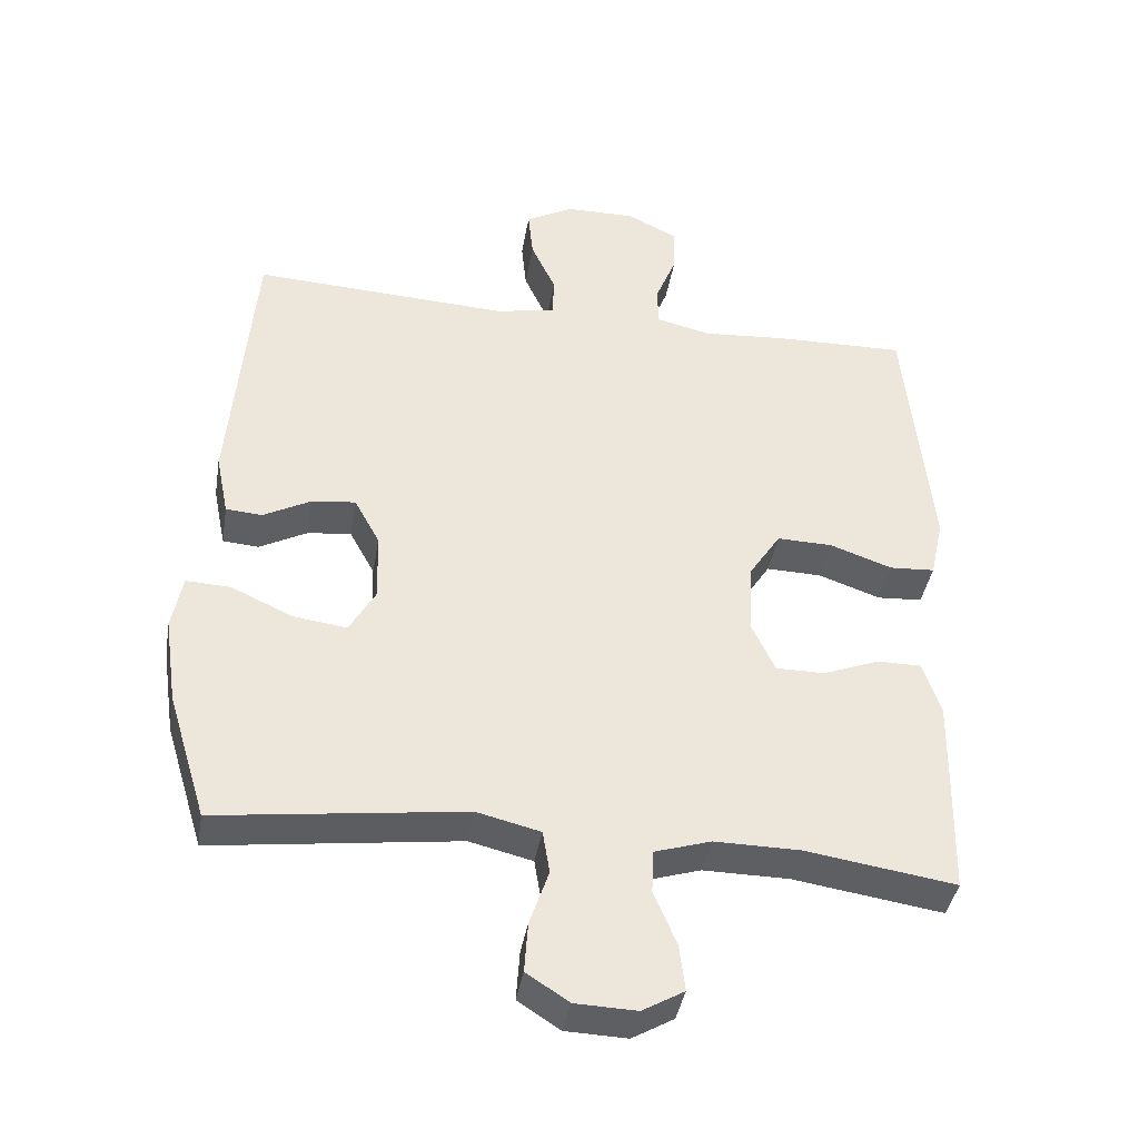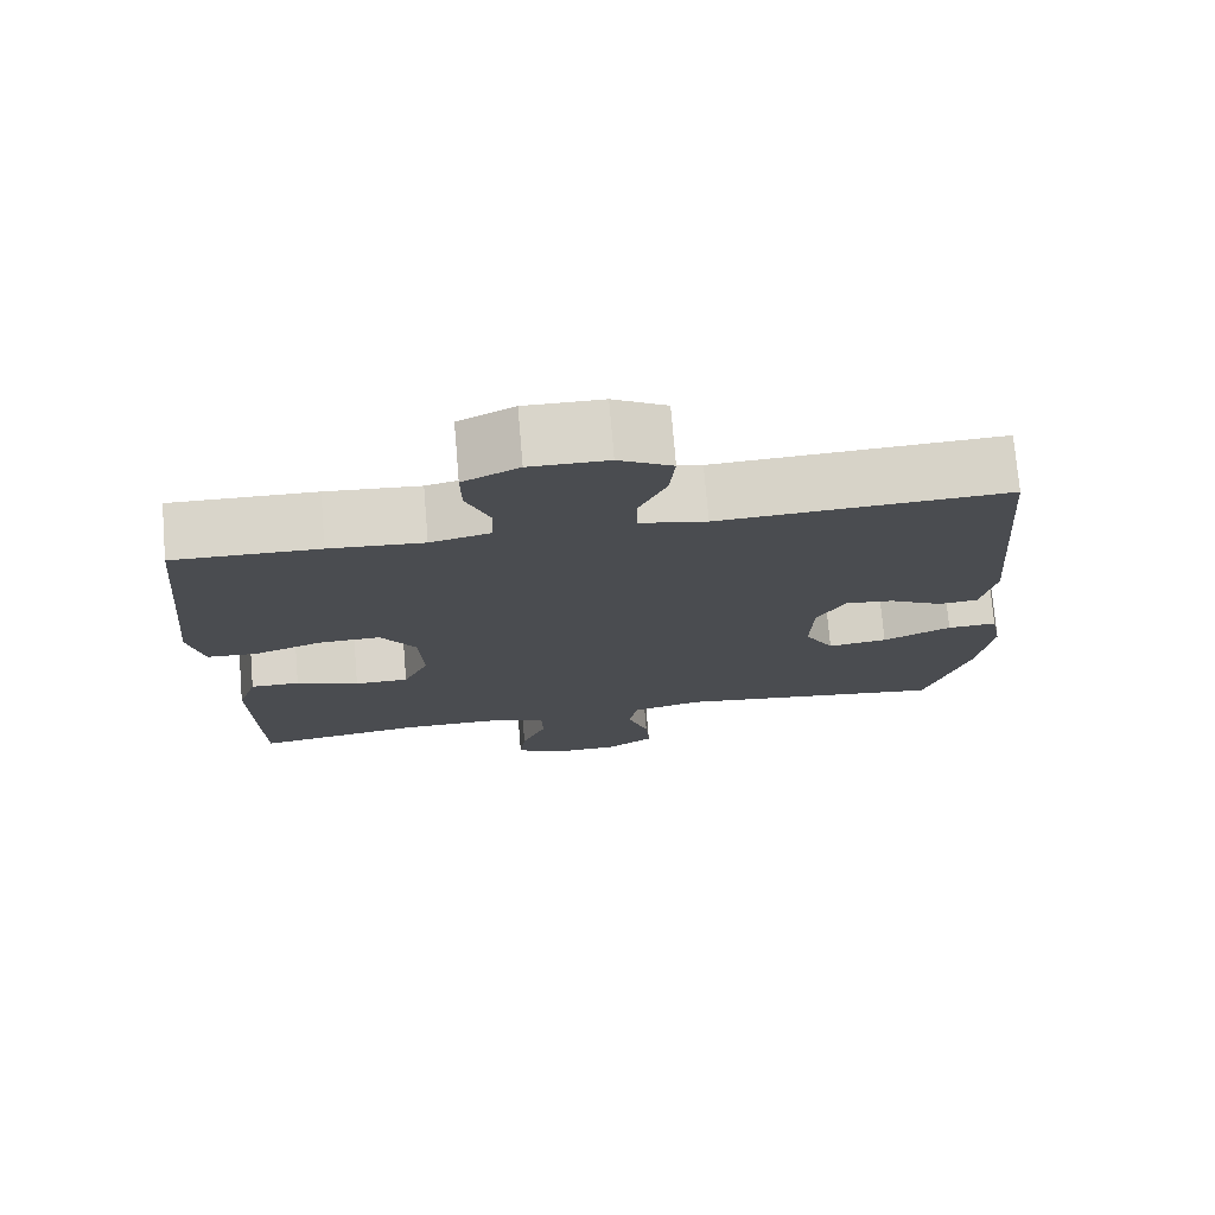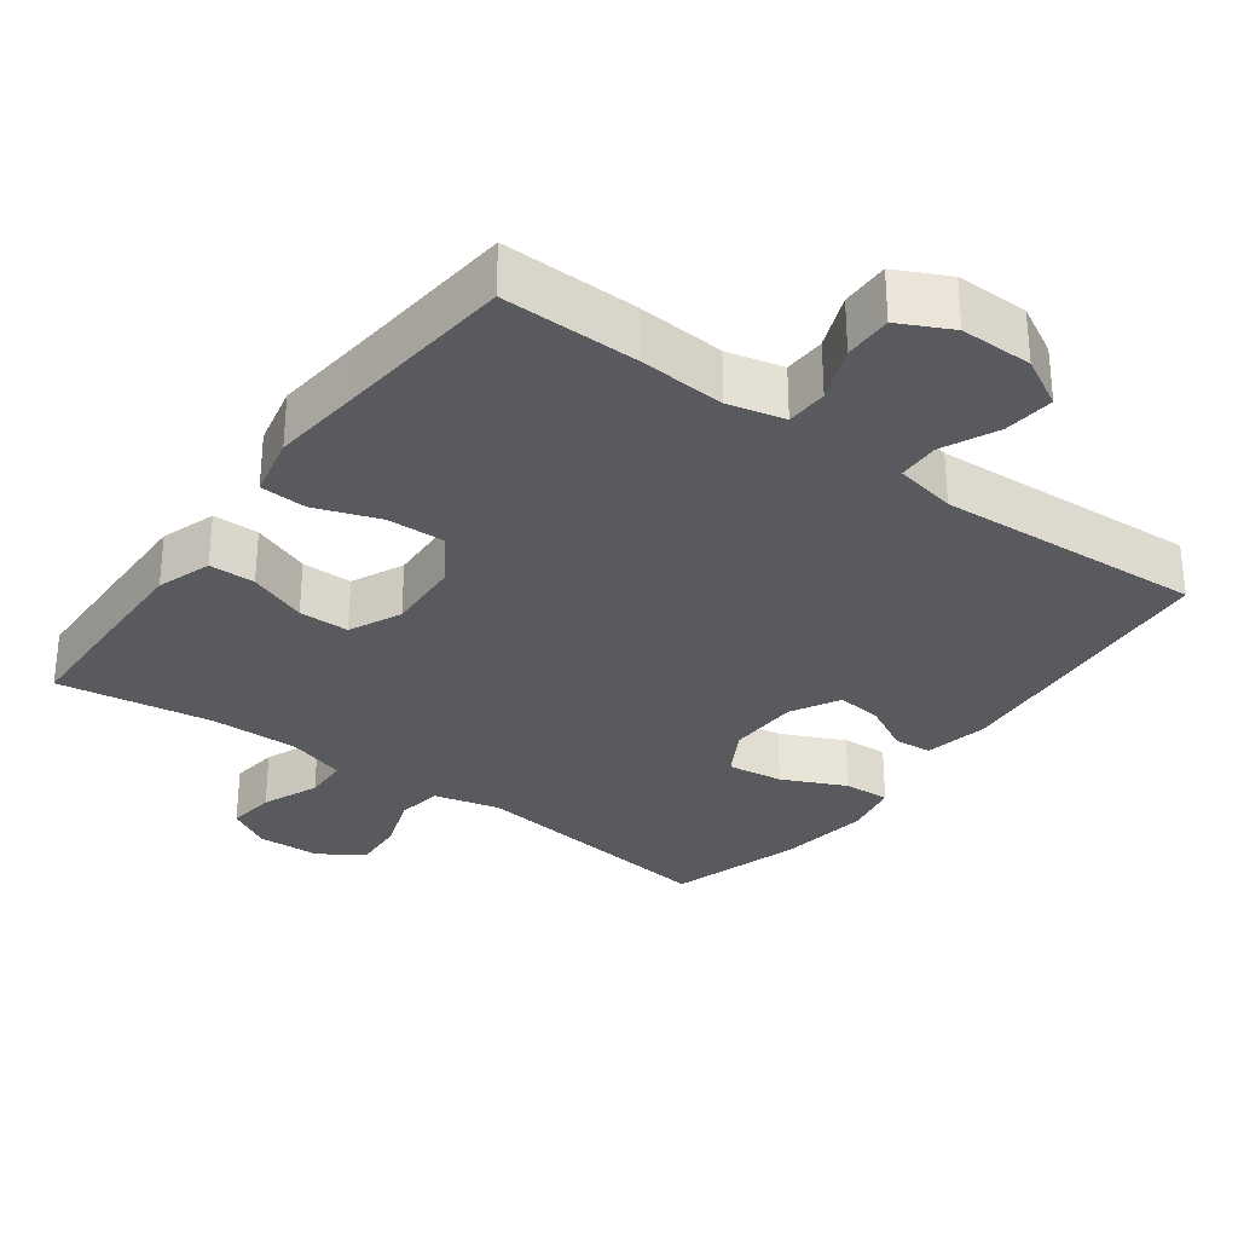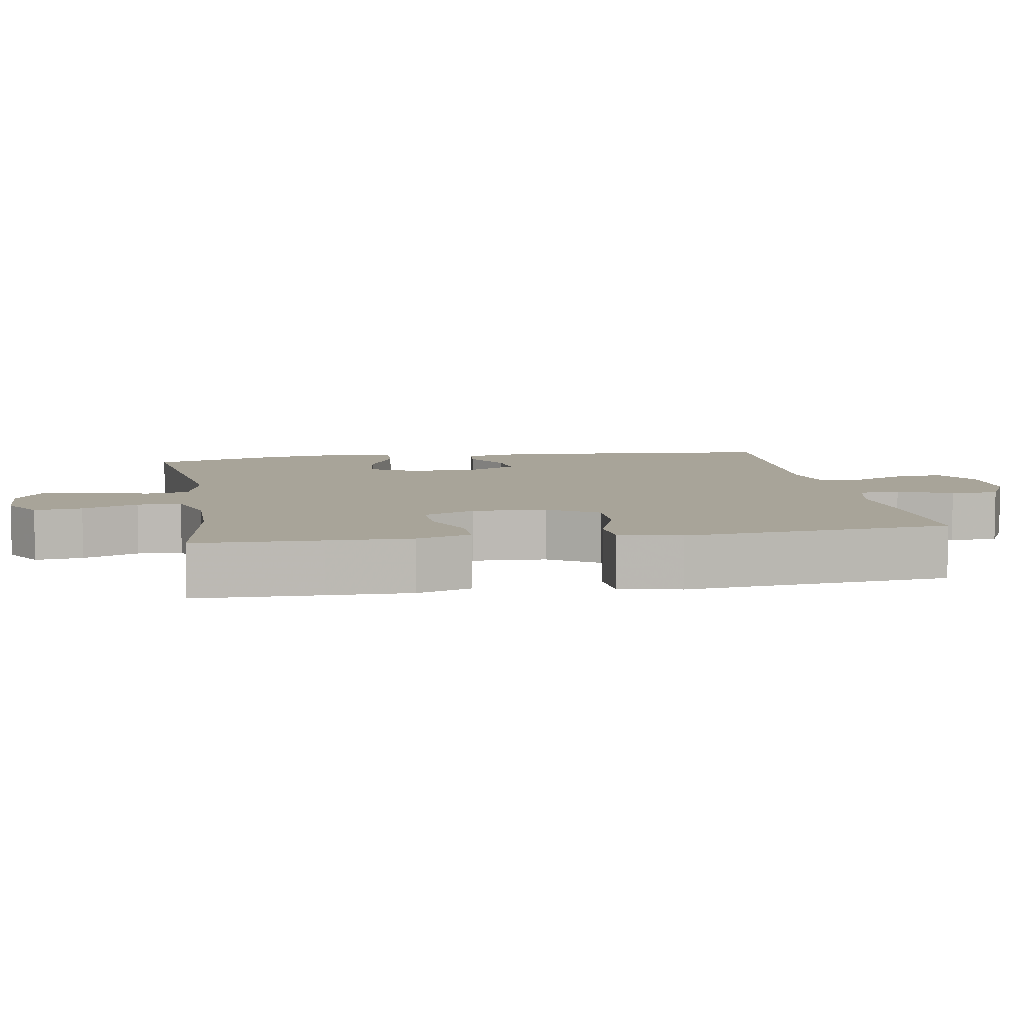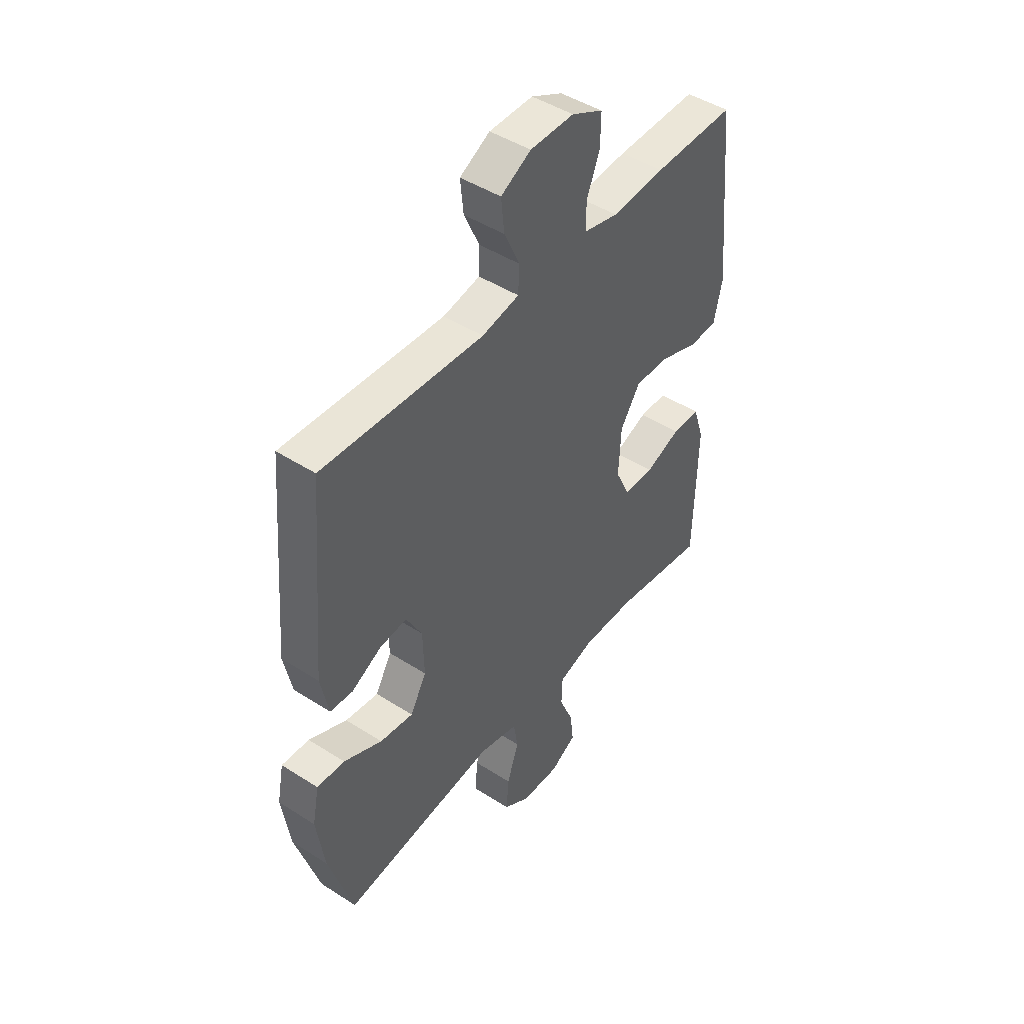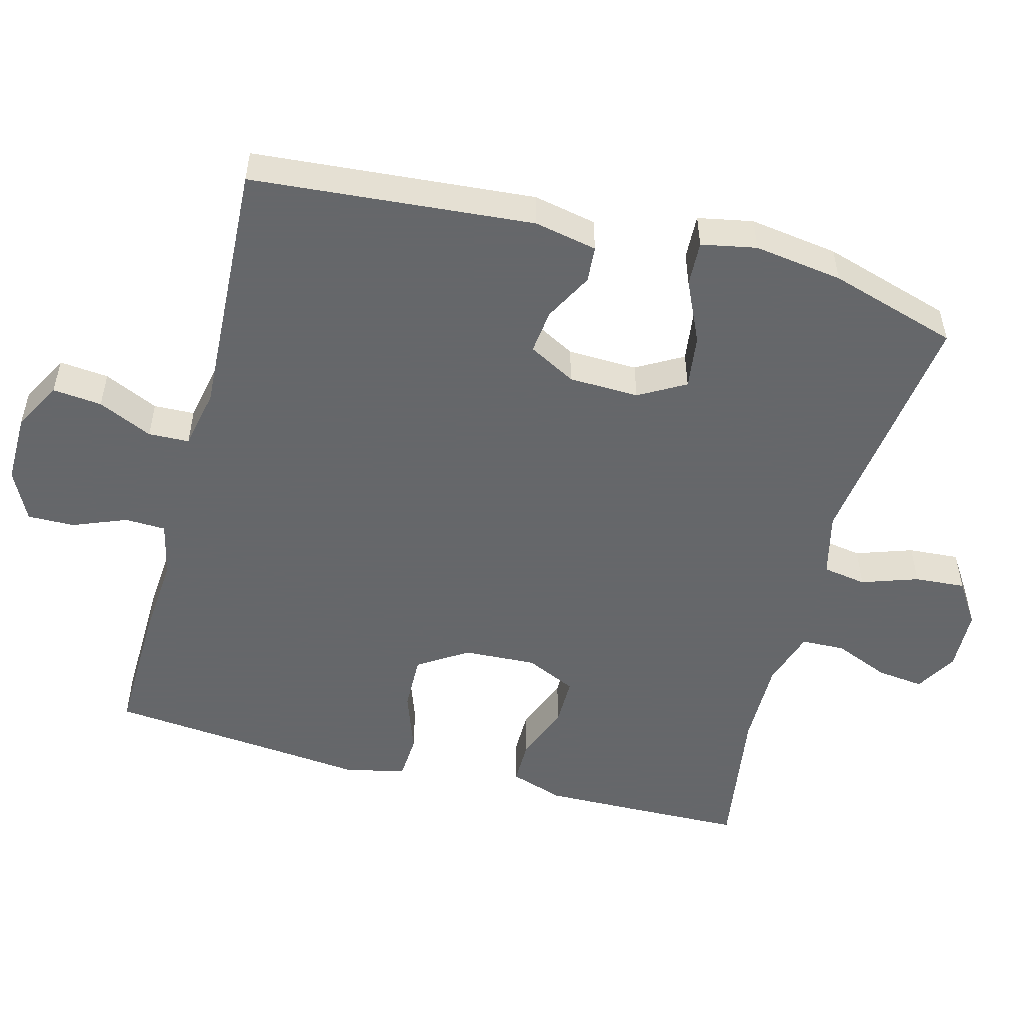
<metadata>
{"format":"obj","ext":"obj","renderer":"f3d","projection":"perspective","resolution":1024,"background":"white","views":[{"elev":-40.0,"azim":170.6,"up":"+Z"},{"elev":74.8,"azim":-4.8,"up":"+Z"},{"elev":-30.7,"azim":-36.2,"up":"+Y"},{"elev":7.1,"azim":-99.8,"up":"+Y"},{"elev":46.0,"azim":126.4,"up":"+Z"},{"elev":-52.0,"azim":75.2,"up":"+Y"}]}
</metadata>
<code>
v -0.5 0.07 0.5
v -0.315 0.07 0.496
v -0.195 0.07 0.487
v -0.118 0.07 0.505
v -0.116 0.07 0.562
v -0.146 0.07 0.637
v -0.147 0.07 0.703
v -0.076 0.07 0.738
v 0.023 0.07 0.737
v 0.091 0.07 0.7
v 0.084 0.07 0.631
v 0.049 0.07 0.555
v 0.051 0.07 0.498
v 0.135 0.07 0.481
v 0.5 0.07 0.5
v 0.533 0.07 0.106
v 0.515 0.07 0.018
v 0.464 0.07 0.014
v 0.396 0.07 0.05
v 0.334 0.07 0.057
v 0.298 0.07 -0.009
v 0.295 0.07 -0.107
v 0.332 0.07 -0.172
v 0.408 0.07 -0.162
v 0.495 0.07 -0.122
v 0.558 0.07 -0.119
v 0.573 0.07 -0.196
v 0.555 0.07 -0.32
v 0.5 0.07 -0.5
v 0.15 0.07 -0.455
v 0.06 0.07 -0.477
v 0.05 0.07 -0.538
v 0.077 0.07 -0.617
v 0.082 0.07 -0.688
v 0.022 0.07 -0.727
v -0.065 0.07 -0.73
v -0.124 0.07 -0.696
v -0.116 0.07 -0.63
v -0.084 0.07 -0.553
v -0.086 0.07 -0.492
v -0.166 0.07 -0.467
v -0.288 0.07 -0.468
v -0.5 0.07 -0.5
v -0.504 0.07 -0.326
v -0.506 0.07 -0.21
v -0.481 0.07 -0.135
v -0.418 0.07 -0.135
v -0.338 0.07 -0.166
v -0.269 0.07 -0.166
v -0.236 0.07 -0.095
v -0.241 0.07 0.007
v -0.286 0.07 0.076
v -0.365 0.07 0.074
v -0.453 0.07 0.043
v -0.517 0.07 0.047
v -0.536 0.07 0.132
v -0.523 0.07 0.261
v -0.5 0 0.5
v -0.315 0 0.496
v -0.195 0 0.487
v -0.118 0 0.505
v -0.116 0 0.562
v -0.146 0 0.637
v -0.147 0 0.703
v -0.076 0 0.738
v 0.023 0 0.737
v 0.091 0 0.7
v 0.084 0 0.631
v 0.049 0 0.555
v 0.051 0 0.498
v 0.135 0 0.481
v 0.5 0 0.5
v 0.533 0 0.106
v 0.515 0 0.018
v 0.464 0 0.014
v 0.396 0 0.05
v 0.334 0 0.057
v 0.298 0 -0.009
v 0.295 0 -0.107
v 0.332 0 -0.172
v 0.408 0 -0.162
v 0.495 0 -0.122
v 0.558 0 -0.119
v 0.573 0 -0.196
v 0.555 0 -0.32
v 0.5 0 -0.5
v 0.15 0 -0.455
v 0.06 0 -0.477
v 0.05 0 -0.538
v 0.077 0 -0.617
v 0.082 0 -0.688
v 0.022 0 -0.727
v -0.065 0 -0.73
v -0.124 0 -0.696
v -0.116 0 -0.63
v -0.084 0 -0.553
v -0.086 0 -0.492
v -0.166 0 -0.467
v -0.288 0 -0.468
v -0.5 0 -0.5
v -0.504 0 -0.326
v -0.506 0 -0.21
v -0.481 0 -0.135
v -0.418 0 -0.135
v -0.338 0 -0.166
v -0.269 0 -0.166
v -0.236 0 -0.095
v -0.241 0 0.007
v -0.286 0 0.076
v -0.365 0 0.074
v -0.453 0 0.043
v -0.517 0 0.047
v -0.536 0 0.132
v -0.523 0 0.261
f 55 56 57
f 54 55 57
f 53 54 57
f 1 2 3
f 57 1 3
f 53 57 3
f 52 53 3
f 51 52 3 4
f 50 51 4
f 46 47 48
f 45 46 48
f 44 45 48
f 43 44 48
f 42 43 48
f 41 42 48 49
f 40 41 49 50
f 37 38 39
f 36 37 39
f 35 36 39
f 34 35 39
f 33 34 39
f 32 33 39
f 31 32 39 40
f 40 50 4
f 31 40 4
f 30 31 4
f 28 29 30
f 27 28 30
f 26 27 30
f 25 26 30
f 24 25 30
f 17 18 19
f 16 17 19
f 15 16 19
f 14 15 19
f 13 14 19 20
f 10 11 12
f 9 10 12
f 8 9 12
f 7 8 12
f 6 7 12
f 5 6 12
f 5 12 13
f 13 20 21
f 5 13 21
f 4 5 21
f 23 24 30
f 22 23 30 4
f 4 21 22
f 114 113 112
f 114 112 111
f 114 111 110
f 60 59 58
f 60 58 114
f 60 114 110
f 60 110 109
f 61 60 109 108
f 61 108 107
f 105 104 103
f 105 103 102
f 105 102 101
f 105 101 100
f 105 100 99
f 106 105 99 98
f 107 106 98 97
f 96 95 94
f 96 94 93
f 96 93 92
f 96 92 91
f 96 91 90
f 96 90 89
f 97 96 89 88
f 61 107 97
f 61 97 88
f 61 88 87
f 87 86 85
f 87 85 84
f 87 84 83
f 87 83 82
f 87 82 81
f 76 75 74
f 76 74 73
f 76 73 72
f 76 72 71
f 77 76 71 70
f 69 68 67
f 69 67 66
f 69 66 65
f 69 65 64
f 69 64 63
f 69 63 62
f 70 69 62
f 78 77 70
f 78 70 62
f 78 62 61
f 87 81 80
f 61 87 80 79
f 79 78 61
f 1 58 59 2
f 2 59 60 3
f 3 60 61 4
f 4 61 62 5
f 5 62 63 6
f 6 63 64 7
f 7 64 65 8
f 8 65 66 9
f 9 66 67 10
f 10 67 68 11
f 11 68 69 12
f 12 69 70 13
f 13 70 71 14
f 14 71 72 15
f 15 72 73 16
f 16 73 74 17
f 17 74 75 18
f 18 75 76 19
f 19 76 77 20
f 20 77 78 21
f 21 78 79 22
f 22 79 80 23
f 23 80 81 24
f 24 81 82 25
f 25 82 83 26
f 26 83 84 27
f 27 84 85 28
f 28 85 86 29
f 29 86 87 30
f 30 87 88 31
f 31 88 89 32
f 32 89 90 33
f 33 90 91 34
f 34 91 92 35
f 35 92 93 36
f 36 93 94 37
f 37 94 95 38
f 38 95 96 39
f 39 96 97 40
f 40 97 98 41
f 41 98 99 42
f 42 99 100 43
f 43 100 101 44
f 44 101 102 45
f 45 102 103 46
f 46 103 104 47
f 47 104 105 48
f 48 105 106 49
f 49 106 107 50
f 50 107 108 51
f 51 108 109 52
f 52 109 110 53
f 53 110 111 54
f 54 111 112 55
f 55 112 113 56
f 56 113 114 57
f 57 114 58 1

</code>
